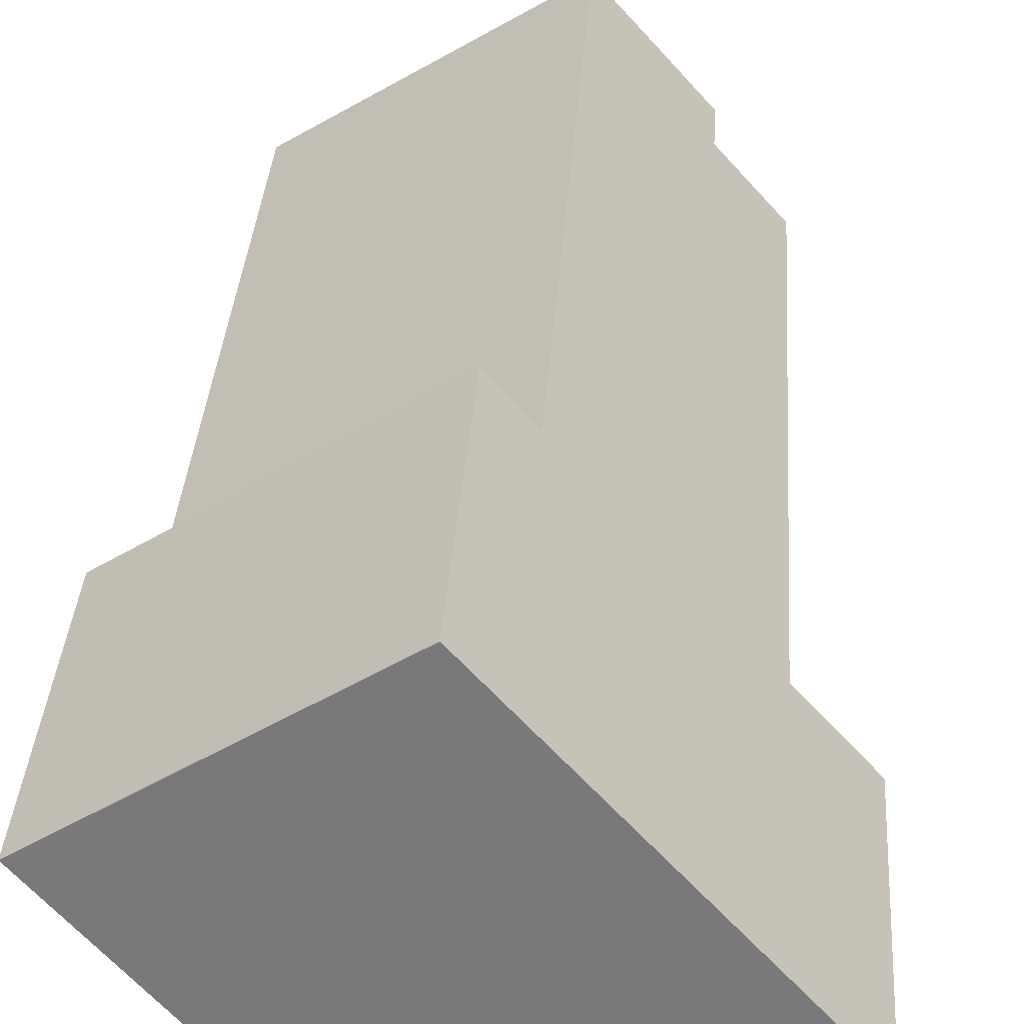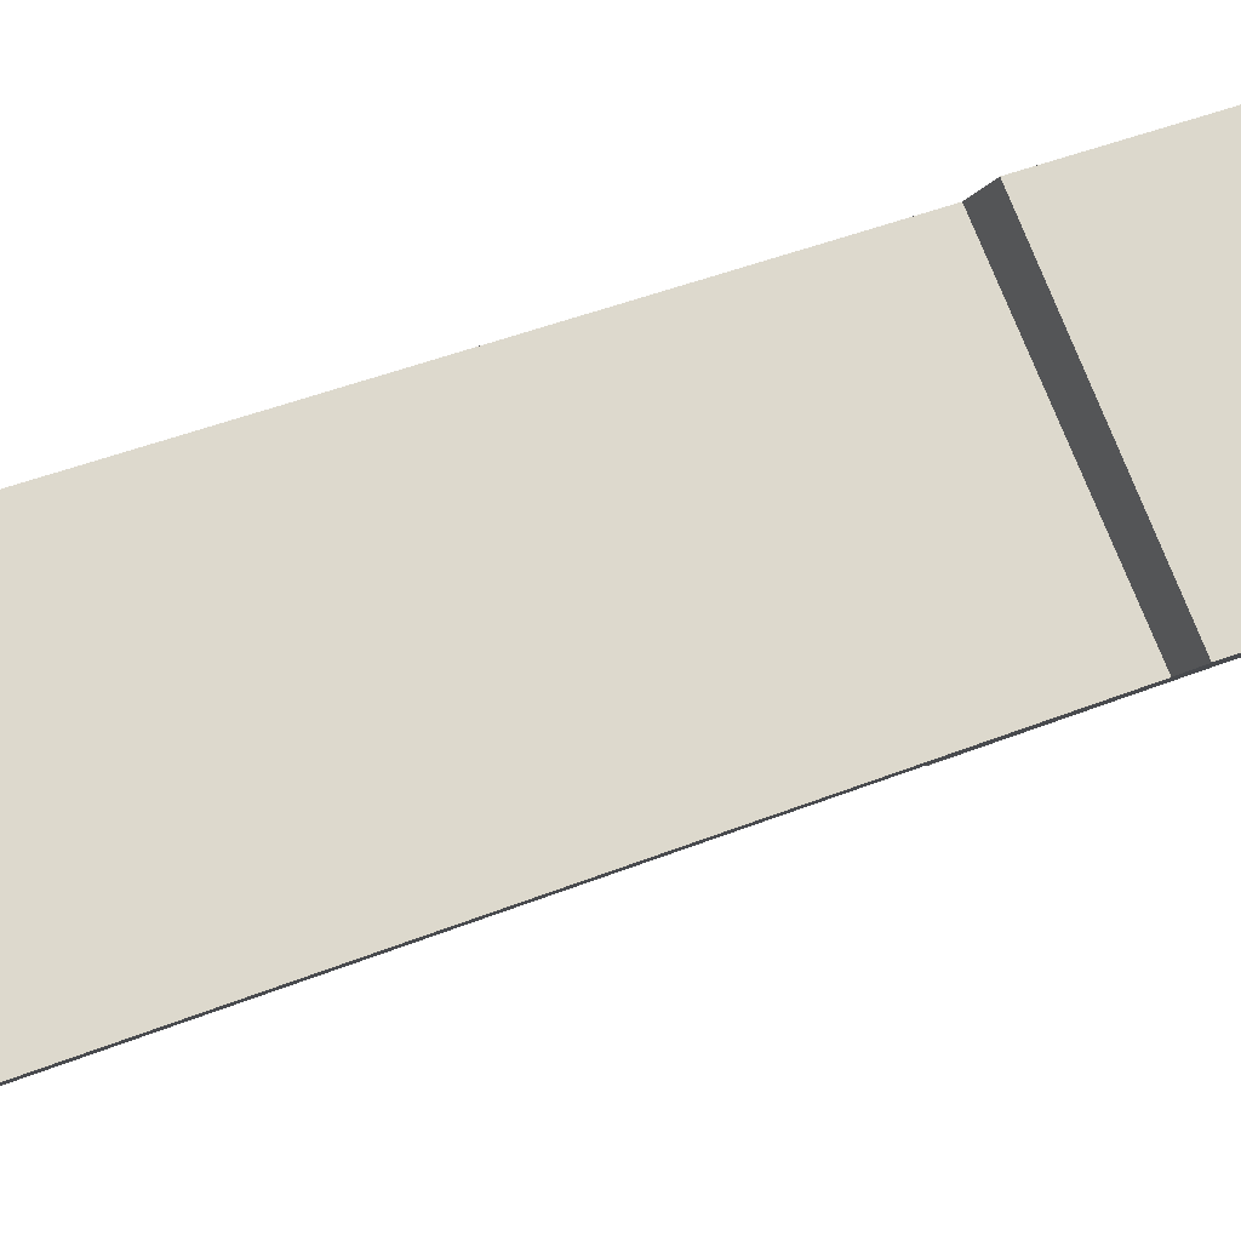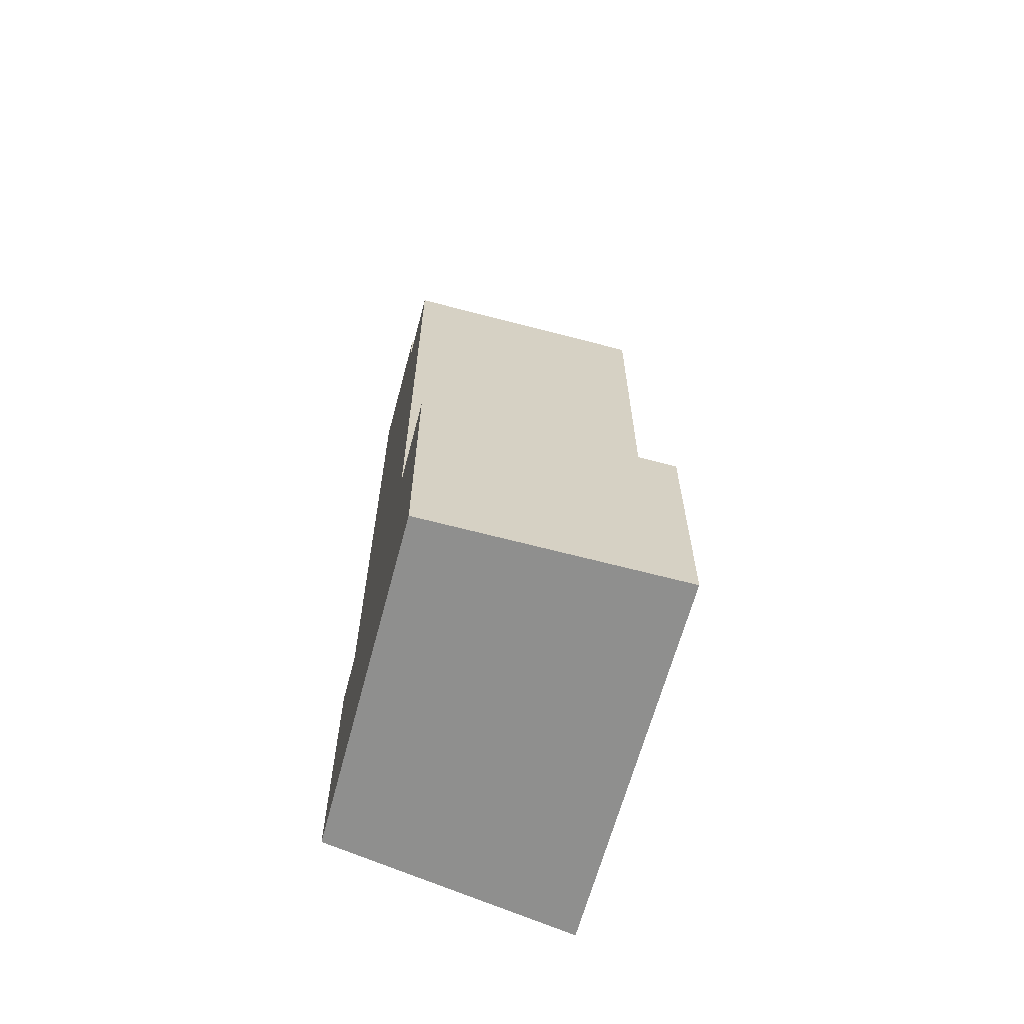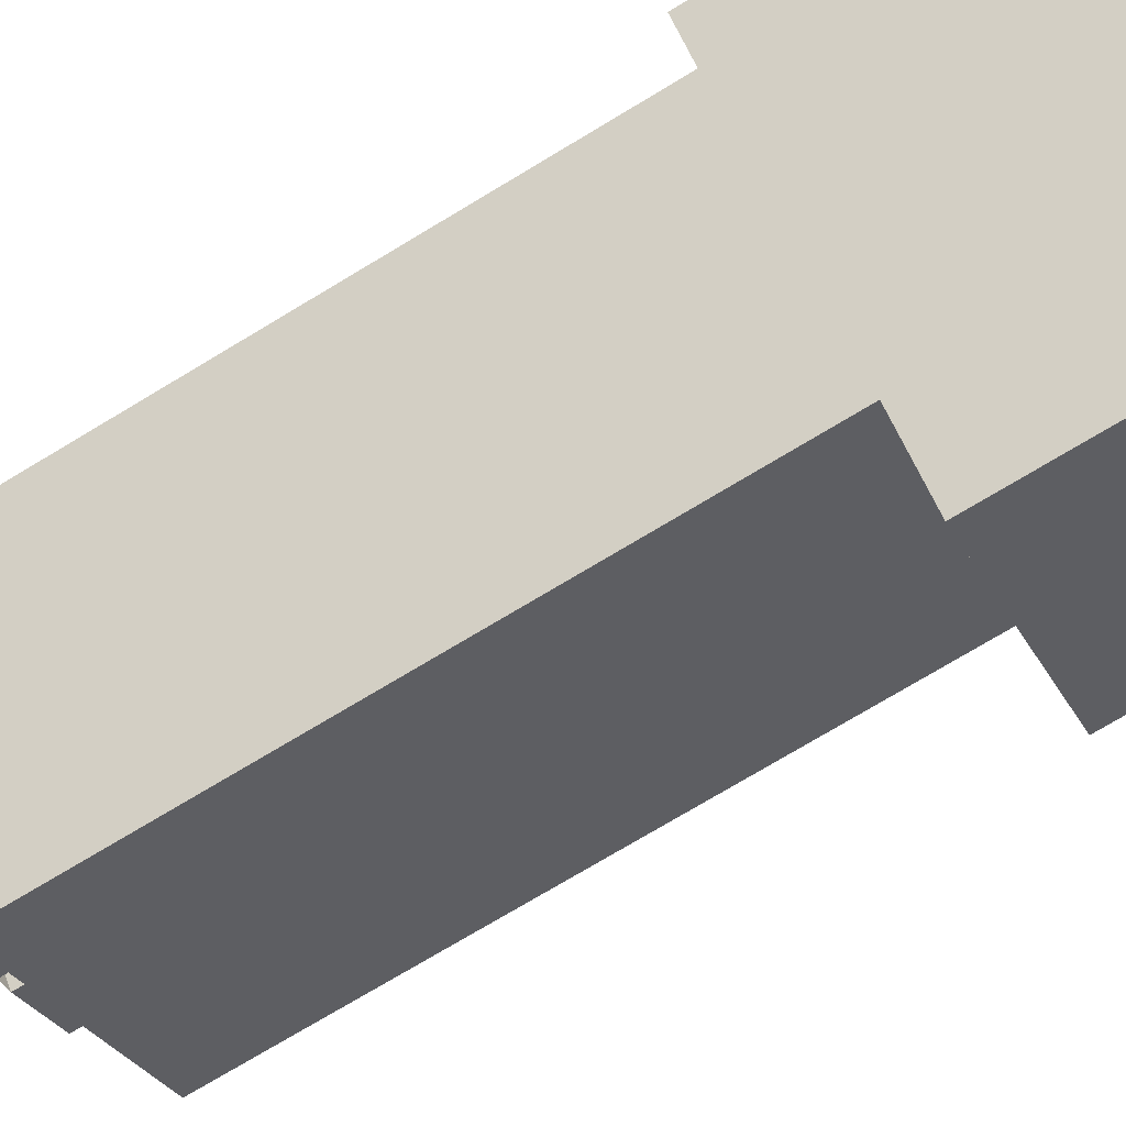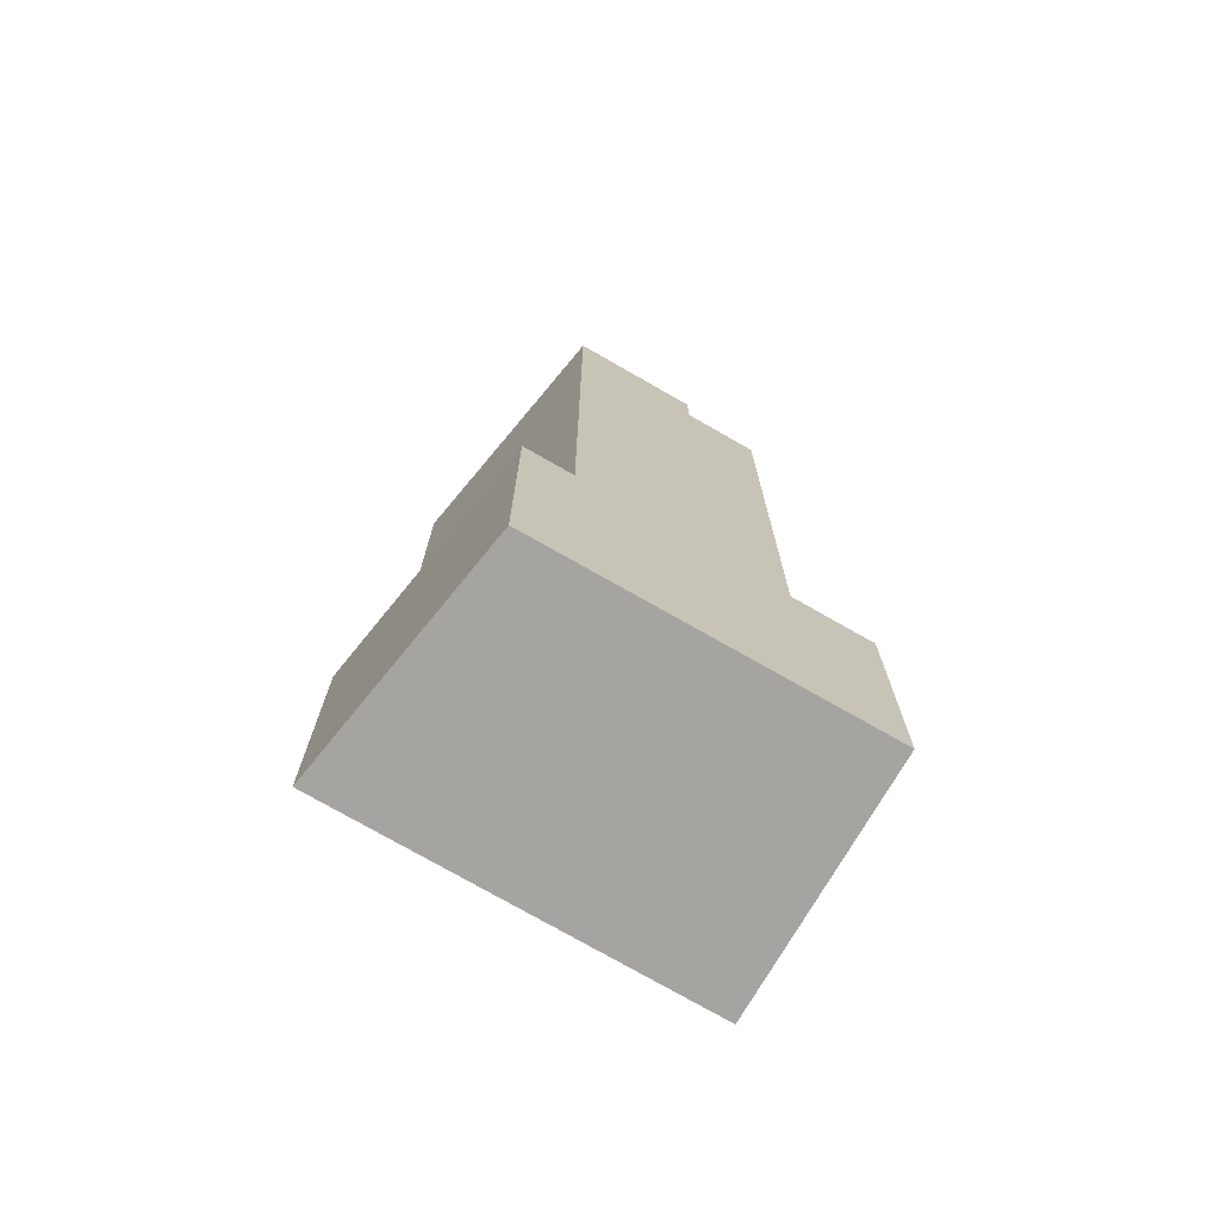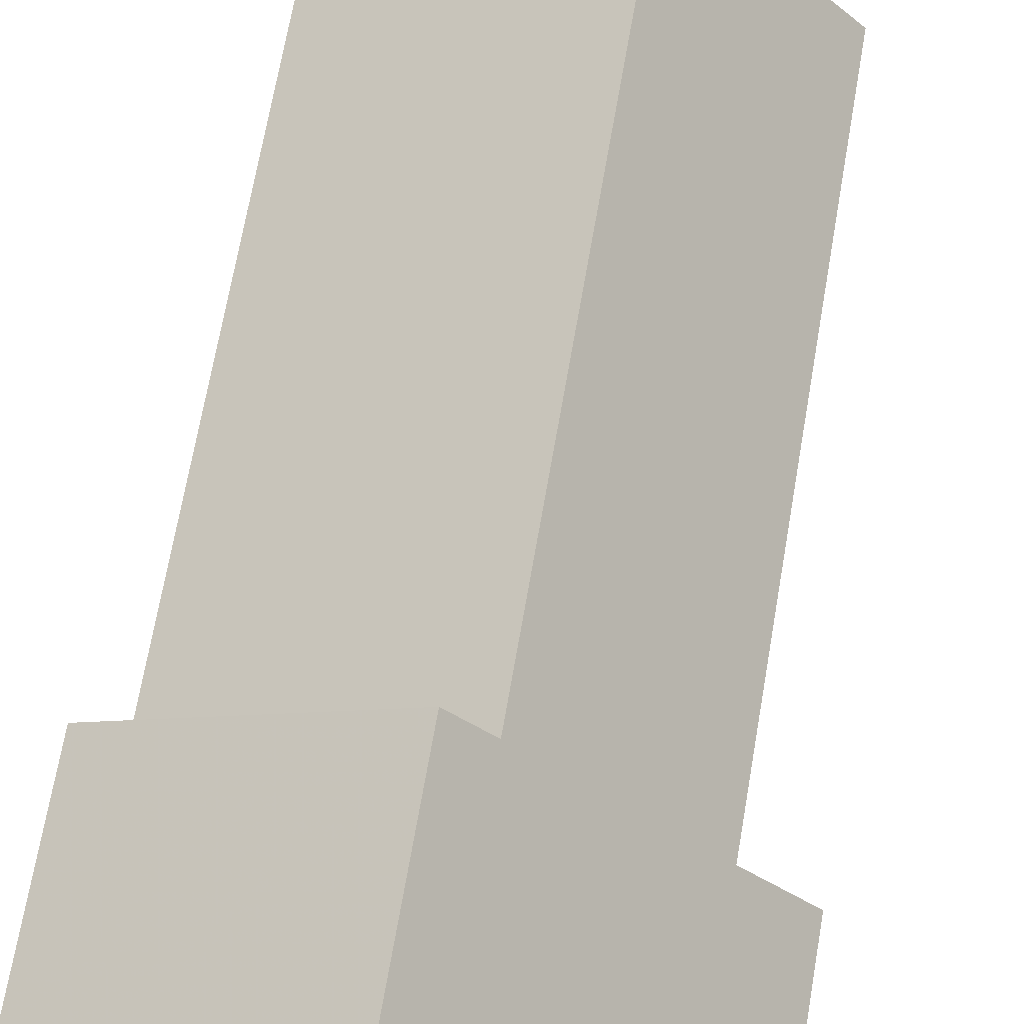
<metadata>
{"format":"obj","ext":"obj","renderer":"f3d","projection":"perspective","resolution":1024,"background":"white","views":[{"elev":31.7,"azim":3.6,"up":"+Z"},{"elev":42.3,"azim":-115.8,"up":"+Z"},{"elev":-65.3,"azim":123.6,"up":"+Y"},{"elev":-74.8,"azim":-59.0,"up":"+Z"},{"elev":-73.4,"azim":18.6,"up":"+Y"},{"elev":68.1,"azim":9.8,"up":"+Z"}]}
</metadata>
<code>
v 195.1 -257.8 -150.4
v 192.8 -257.8 -147.8
v 191.4 -257.8 -146.2
v 188 -257.8 -142.4
v 182.3 -257.8 -135.9
v 180.1 -257.8 -133.4
v 165.6 -257.8 -142.5
v 167.7 -257.8 -144.9
v 175.2 -257.8 -153.5
v 178.7 -257.8 -157.5
v 179.7 -257.8 -158.7
v 182.3 -257.8 -161.7
v 189.8 -257.8 -155
v 191.7 -257.8 -153.4
v 182.3 -240.5 -135.9
v 180.1 -240.5 -133.4
v 165.6 -240.5 -142.5
v 167.7 -240.5 -144.9
v 183.6 -196.7 -146.4
v 181.9 -196.7 -144.5
v 180.6 -196.7 -143
v 176.4 -196.7 -146.7
v 178 -196.7 -148.5
v 179.4 -196.7 -150.1
v 177.8 -200 -151.1
v 176.6 -200 -149.7
v 178 -200 -148.5
v 176.4 -200 -146.7
v 180.6 -200 -143
v 181.9 -200 -144.5
v 182.9 -200 -143.5
v 184.6 -200 -145.4
v 188 -200 -142.4
v 182.3 -200 -135.9
v 167.7 -200 -144.9
v 175.2 -200 -153.5
v 191.4 -203.6 -146.2
v 188 -203.6 -142.4
v 184.6 -203.6 -145.4
v 182.9 -203.6 -143.5
v 181.9 -203.6 -144.5
v 183.6 -203.6 -146.4
v 179.4 -203.6 -150.1
v 178 -203.6 -148.5
v 176.6 -203.6 -149.7
v 177.8 -203.6 -151.1
v 175.2 -203.6 -153.5
v 178.7 -203.6 -157.5
v 189.8 -240.6 -155
v 191.7 -240.6 -153.4
v 195.1 -240.6 -150.4
v 192.8 -240.6 -147.8
v 191.4 -240.6 -146.2
v 178.7 -240.6 -157.5
v 179.7 -240.6 -158.7
v 182.3 -240.6 -161.7
g CityEngineShapeMaterial_738
f 2 1 14 13 12 11 10 9 8 7 6 5 4 3
f 16 15 18 17
f 20 19 24 23 22 21
f 26 25 36 35 34 33 32 31 30 29 28 27
f 38 37 48 47 46 45 44 43 42 41 40 39
f 50 49 56 55 54 53 52 51
f 54 53 37 48
f 47 46 25 36
f 46 45 26 25
f 45 44 27 26
f 24 43 44 23
f 43 42 19 24
f 42 41 20 19
f 41 40 31 30
f 32 39 40 31
f 39 38 33 32
f 30 29 21 20
f 22 28 29 21
f 23 27 28 22
f 35 18 15 34
f 1 14 50 51
f 14 13 49 50
f 13 12 56 49
f 12 11 55 56
f 11 10 54 55
f 10 9 47 48
f 9 8 35 36
f 8 7 17 18
f 7 6 16 17
f 6 5 15 16
f 5 4 33 34
f 4 3 37 38
f 3 2 52 53
f 2 1 51 52

</code>
